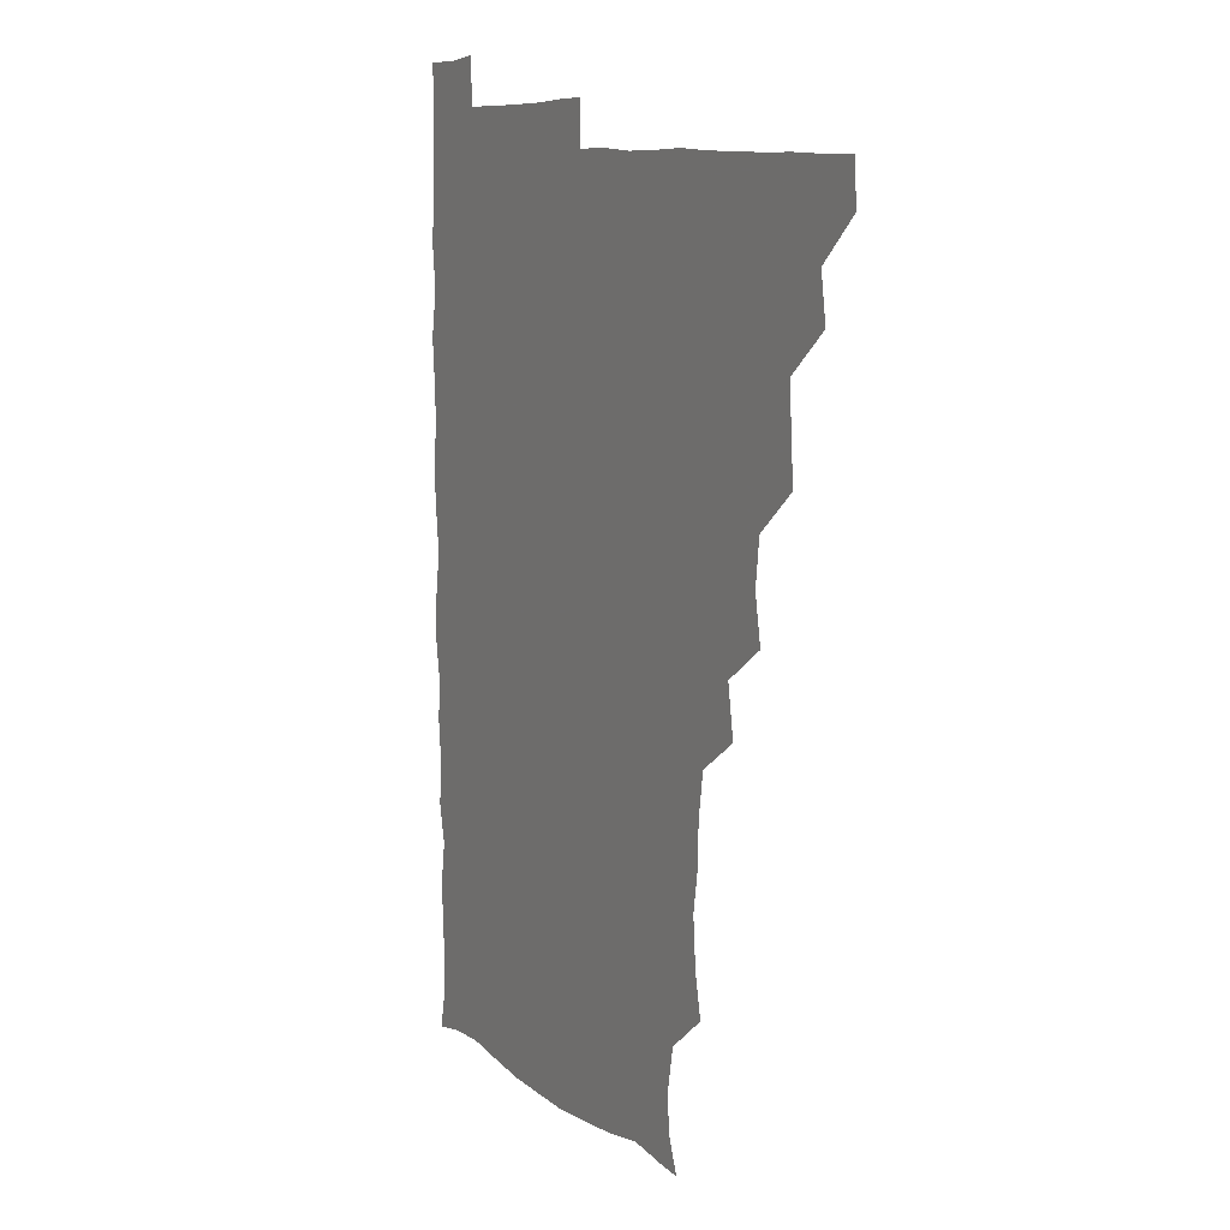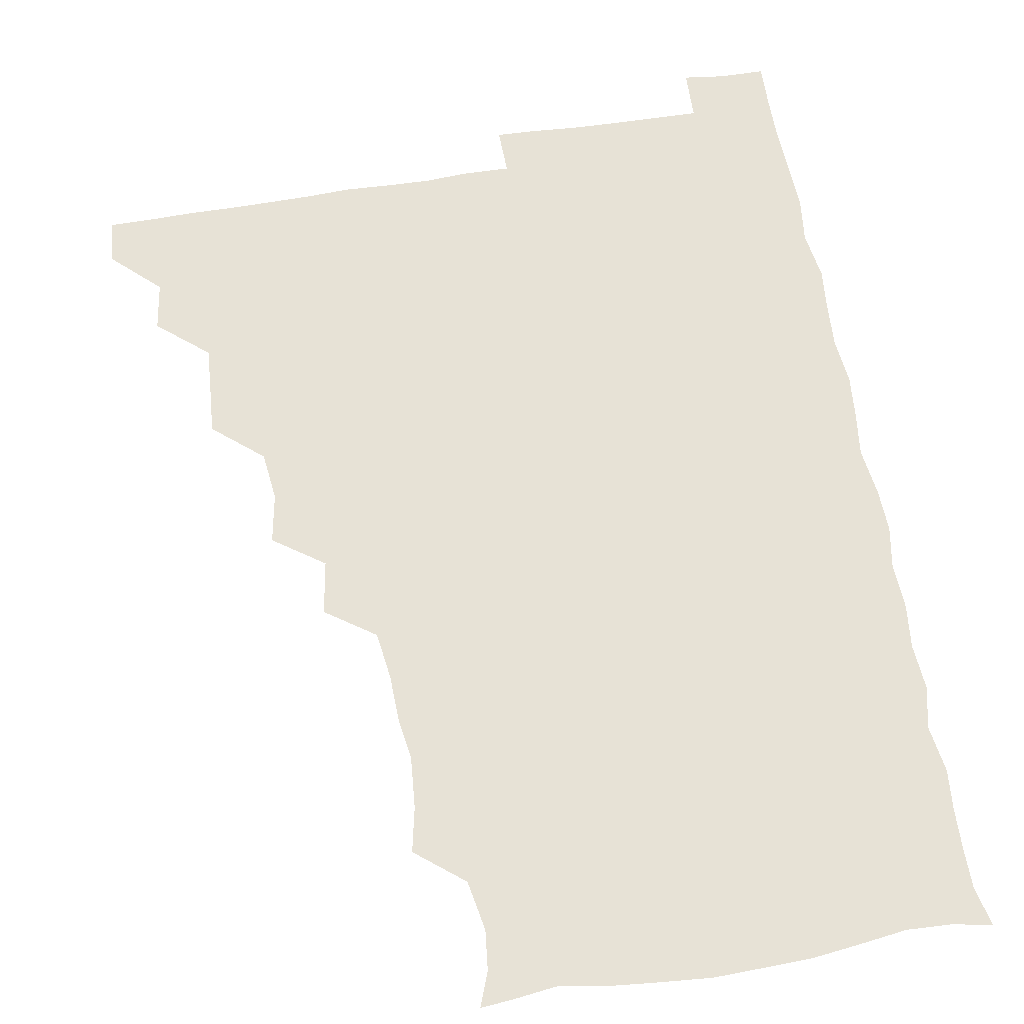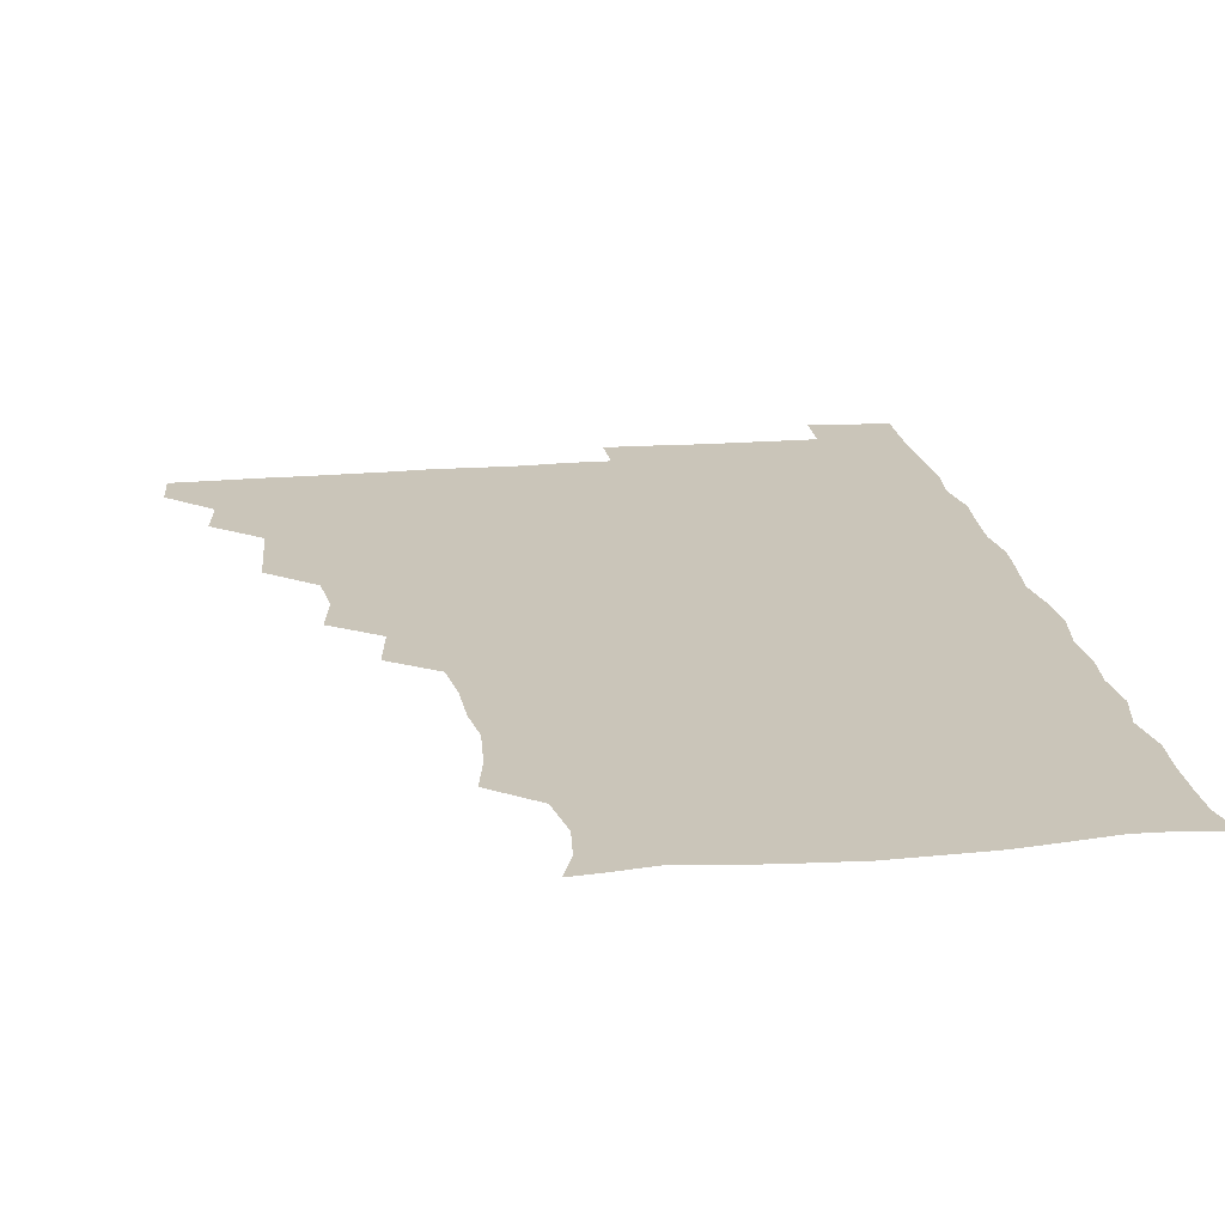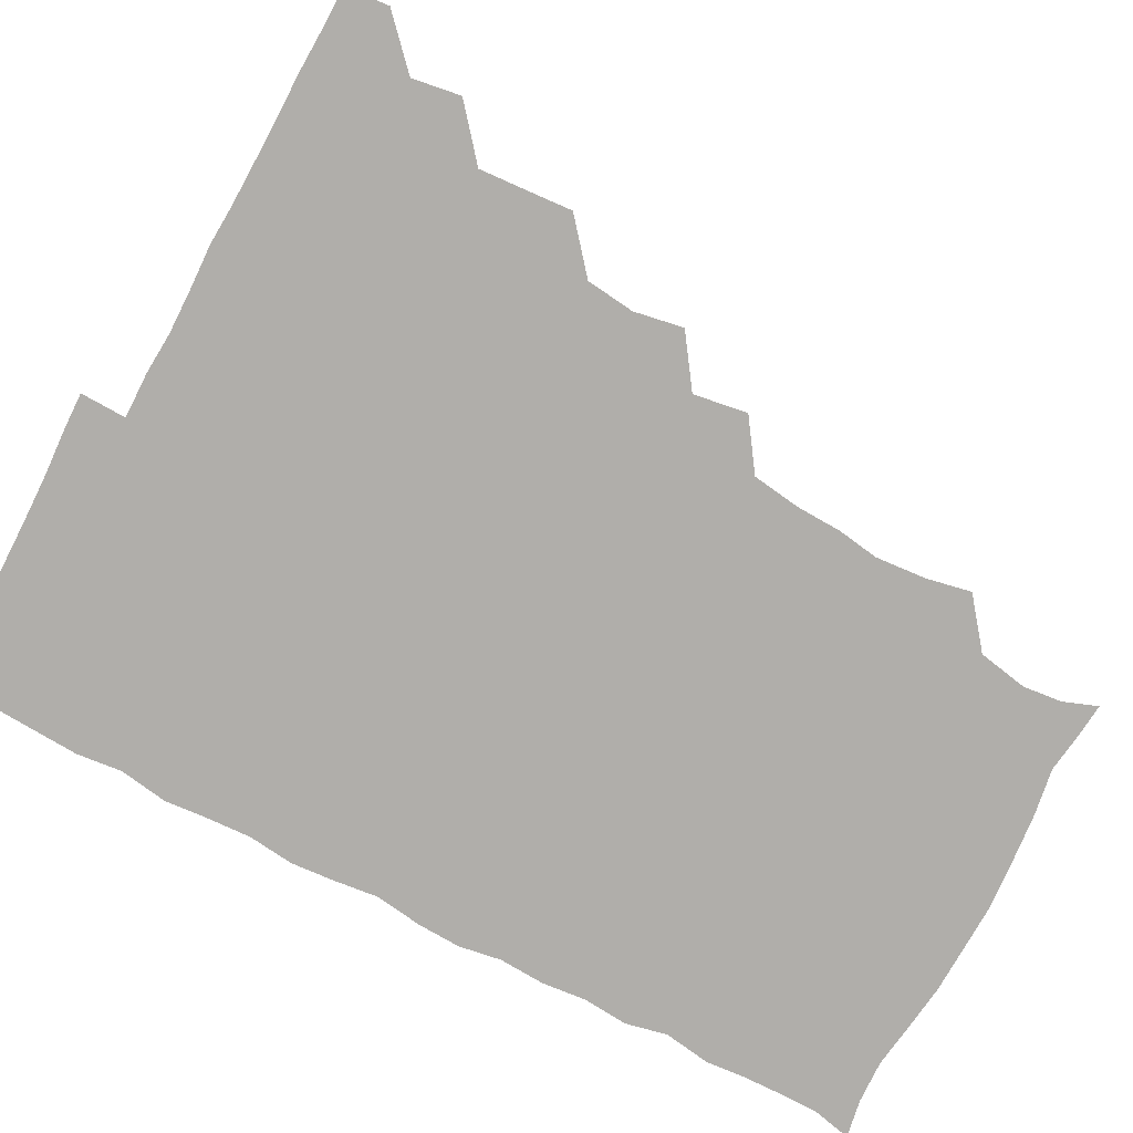
<metadata>
{"format":"obj","ext":"obj","renderer":"f3d","projection":"perspective","resolution":1024,"background":"white","views":[{"elev":10.0,"azim":-119.7,"up":"+Y"},{"elev":62.9,"azim":-9.4,"up":"+Z"},{"elev":20.7,"azim":-8.8,"up":"+Z"},{"elev":-77.7,"azim":-117.7,"up":"+Z"}]}
</metadata>
<code>
v 465 495.4 0
v 466.2 510.5 0
v 478.8 463.7 0
v 481.3 480.3 0
v 481.5 495.7 0
v 481.6 510.6 0
v 493.9 417.5 0
v 494.9 432.2 0
v 496 449.2 0
v 496.5 465.8 0
v 497.2 480.9 0
v 496.5 495.9 0
v 496.1 511 0
v 509.8 369.9 0
v 512.8 386.7 0
v 510.9 403.3 0
v 512.9 421.7 0
v 512.1 436.7 0
v 512.5 451.9 0
v 513.1 467 0
v 512 481.1 0
v 511.7 495.7 0
v 511.1 510.9 0
v 524.1 339.5 0
v 527.1 357.8 0
v 527.1 375.3 0
v 527.4 391.2 0
v 527.2 406.7 0
v 526.3 420.9 0
v 525.9 435.4 0
v 526.8 451.4 0
v 527 466.4 0
v 526.6 481 0
v 526.4 495.8 0
v 526 511.1 0
v 541.6 249 0
v 544.6 264.2 0
v 546 281.7 0
v 543.8 295.7 0
v 543.2 311.7 0
v 541 327.9 0
v 541.5 345.6 0
v 541.9 361 0
v 541.7 376.2 0
v 542.1 392.2 0
v 541.4 406.2 0
v 541.2 421.1 0
v 542 436.9 0
v 541.5 451.3 0
v 542 466.2 0
v 541.3 481.2 0
v 541.2 495.9 0
v 540.9 511.3 0
v 555.4 194.2 0
v 559.7 205.9 0
v 561.1 219.2 0
v 557.9 236 0
v 558 254.1 0
v 558.2 269.7 0
v 557.9 284.8 0
v 558.2 300.8 0
v 556.8 315.2 0
v 557 331.5 0
v 556.1 345.7 0
v 556.8 362.2 0
v 557 377.2 0
v 555.8 390.8 0
v 556.7 407 0
v 556.9 422.1 0
v 556.5 436.6 0
v 556.9 451.8 0
v 556.3 466.3 0
v 556.8 480.8 0
v 556.3 495.6 0
v 555.5 512 0
v 566 195.1 0
v 569.9 206.4 0
v 573.6 226.4 0
v 572.8 242.1 0
v 573 257.4 0
v 571.6 270.4 0
v 571.8 286.3 0
v 572.5 303.7 0
v 572.6 317.4 0
v 571.7 332.1 0
v 572 347.4 0
v 571.3 361.5 0
v 571.9 378.1 0
v 571.9 392.4 0
v 571.1 406.2 0
v 571.7 422.5 0
v 571.6 437 0
v 571.5 451.5 0
v 571.2 466.1 0
v 571.6 480.7 0
v 571.1 495.9 0
v 570.5 511.4 0
v 580.6 197.1 0
v 586.5 213.6 0
v 587.2 227 0
v 587 242.4 0
v 586.9 258.4 0
v 586.6 272.8 0
v 587.2 287.3 0
v 586.4 301.3 0
v 586.9 319.4 0
v 586.3 331.2 0
v 586.6 347.4 0
v 586.4 362 0
v 586.2 376.5 0
v 586.5 392.5 0
v 586.2 406.5 0
v 586.2 421.4 0
v 586.4 436.7 0
v 586.2 451.3 0
v 586.3 466.1 0
v 586.3 480.9 0
v 586 496.1 0
v 585.8 511.1 0
v 596.6 194.5 0
v 601 212.6 0
v 601.9 228.4 0
v 601.8 242.8 0
v 601.6 256.5 0
v 600.8 270 0
v 601 288 0
v 602.2 303 0
v 601.2 316.9 0
v 601.3 331.8 0
v 601.3 348 0
v 601.4 362.6 0
v 601.3 376.7 0
v 601.2 392.1 0
v 601.4 407.3 0
v 601.3 421.8 0
v 601.3 436.8 0
v 601.2 451.3 0
v 601.3 466.1 0
v 601.5 480.8 0
v 601.5 495.5 0
v 600.7 512 0
v 613.7 193 0
v 616.1 212.9 0
v 616.6 227.6 0
v 615.9 242.6 0
v 616.5 258.8 0
v 616.5 273.9 0
v 616.2 285.8 0
v 615.9 304.3 0
v 616.1 317 0
v 616.3 332.9 0
v 616.1 347.4 0
v 616 361.7 0
v 616.1 377.7 0
v 616.1 392.5 0
v 616.1 407.2 0
v 616.2 421.7 0
v 616 436.2 0
v 616.1 451.2 0
v 616.6 466.4 0
v 616.6 480.7 0
v 616.5 495.5 0
v 616.2 511.7 0
v 615.8 527.5 0
v 630.6 191.7 0
v 630.6 211.9 0
v 630.7 229.9 0
v 631.1 242.9 0
v 631.3 258.8 0
v 630.9 272 0
v 631.5 287.9 0
v 630.9 302.4 0
v 630.7 317.5 0
v 630.8 333.4 0
v 631 346.6 0
v 630.8 362.4 0
v 630.9 377.4 0
v 630.8 392.2 0
v 630.8 406.9 0
v 631 423.1 0
v 631 436.8 0
v 631.1 451.3 0
v 631.2 466.3 0
v 631.3 480.9 0
v 631.3 495.5 0
v 631 511.2 0
v 629.4 527.1 0
v 646.9 192.2 0
v 645.7 213.3 0
v 646.2 227 0
v 645.6 242 0
v 645.6 258.6 0
v 645.6 272.7 0
v 645.9 288.4 0
v 645.6 303.6 0
v 645.9 316.6 0
v 645.5 332.5 0
v 645.6 347.9 0
v 645.6 362.3 0
v 645.6 377.3 0
v 645.6 392.1 0
v 645.5 408.1 0
v 645.7 422.2 0
v 645.8 436.7 0
v 645.9 451.5 0
v 645.9 466.6 0
v 646 481 0
v 646.1 495.7 0
v 646.8 509.6 0
v 644.4 526.2 0
v 663.5 192.8 0
v 660.8 211.6 0
v 660.3 228.8 0
v 660.7 241.8 0
v 659.6 258.9 0
v 660.6 271.8 0
v 659.9 289.1 0
v 660.1 303.3 0
v 660.5 317.3 0
v 660.1 332.8 0
v 659.9 348.1 0
v 660.7 361.7 0
v 660.4 377.2 0
v 660.9 391 0
v 660.1 407.6 0
v 660.3 422.1 0
v 660.9 436.2 0
v 660.6 451.8 0
v 660.5 466.7 0
v 660.9 481.1 0
v 661 495.8 0
v 661 510.4 0
v 660.1 525.8 0
v 679.7 194.8 0
v 676.1 212.1 0
v 675 228.1 0
v 675.2 243.1 0
v 674.9 257.5 0
v 674.8 272.8 0
v 674.3 288.6 0
v 674.2 303.6 0
v 675.1 317.3 0
v 674.5 333.1 0
v 675.4 346.8 0
v 675.2 361.8 0
v 674.6 377.9 0
v 675.2 391.8 0
v 674.2 408.2 0
v 675 422.1 0
v 675.1 437 0
v 675.6 451.4 0
v 675.4 466.5 0
v 675.3 481.7 0
v 675.8 496 0
v 675.8 510.9 0
v 675.9 525.6 0
v 695.1 197 0
v 691.7 211.5 0
v 690 227.1 0
v 689.1 243.4 0
v 688.8 258.4 0
v 689.1 272.7 0
v 688.7 288.2 0
v 689.8 301.5 0
v 688.4 318.7 0
v 689.4 332.4 0
v 688.9 348.1 0
v 689.4 362 0
v 688.7 377.8 0
v 689.5 392.1 0
v 689.4 407.2 0
v 689.4 422.1 0
v 689.2 437.2 0
v 690.2 451.4 0
v 689.3 467.4 0
v 690 481.5 0
v 690.1 496.2 0
v 690.8 510.8 0
v 691.2 525.4 0
v 691.5 542.5 0
v 709.9 196.4 0
v 706.3 210.5 0
v 705.2 225.1 0
v 705 240 0
v 703.3 256.7 0
v 703.5 270.8 0
v 703.6 286.6 0
v 703 301.7 0
v 703.7 316.4 0
v 704.1 330.9 0
v 705.2 345.8 0
v 703.6 361.5 0
v 703.7 375.9 0
v 705.1 390.4 0
v 704.3 406.2 0
v 705.1 420.2 0
v 703.5 436.8 0
v 705.3 450.6 0
v 703.6 466.8 0
v 703.8 481.5 0
v 704.8 495.8 0
v 705.4 510.7 0
v 705.1 525.3 0
v 705.8 540.8 0
v 723 194 0
v 720 207.2 0
v 719.9 220.6 0
v 720.2 234.3 0
v 721.3 248.1 0
v 718.9 264.1 0
v 721.9 278.2 0
v 720.6 293.9 0
v 722.1 309 0
v 721.2 324.6 0
v 723.5 339.1 0
v 722.8 354 0
v 720.6 370.3 0
v 722.3 385.5 0
v 723.4 400.5 0
v 721.6 416.2 0
v 722.3 431.7 0
v 723.5 446.2 0
v 720.9 462.8 0
v 722.5 478.2 0
v 721.6 493.9 0
v 720.7 510.3 0
v 720.6 525.7 0
v 720.8 540.7 0
f 4 5 1
f 1 5 2
f 5 6 2
f 9 10 3
f 3 10 4
f 10 11 4
f 4 11 5
f 11 12 5
f 5 12 6
f 12 13 6
f 16 17 7
f 7 17 8
f 17 18 8
f 8 18 9
f 18 19 9
f 9 19 10
f 19 20 10
f 10 20 11
f 20 21 11
f 11 21 12
f 21 22 12
f 12 22 13
f 22 23 13
f 25 26 14
f 14 26 15
f 26 27 15
f 15 27 16
f 27 28 16
f 16 28 17
f 28 29 17
f 17 29 18
f 29 30 18
f 18 30 19
f 30 31 19
f 19 31 20
f 31 32 20
f 20 32 21
f 32 33 21
f 21 33 22
f 33 34 22
f 22 34 23
f 34 35 23
f 41 42 24
f 24 42 25
f 42 43 25
f 25 43 26
f 43 44 26
f 26 44 27
f 44 45 27
f 27 45 28
f 45 46 28
f 28 46 29
f 46 47 29
f 29 47 30
f 47 48 30
f 30 48 31
f 48 49 31
f 31 49 32
f 49 50 32
f 32 50 33
f 50 51 33
f 33 51 34
f 51 52 34
f 34 52 35
f 52 53 35
f 57 58 36
f 36 58 37
f 58 59 37
f 37 59 38
f 59 60 38
f 38 60 39
f 60 61 39
f 39 61 40
f 61 62 40
f 40 62 41
f 62 63 41
f 41 63 42
f 63 64 42
f 42 64 43
f 64 65 43
f 43 65 44
f 65 66 44
f 44 66 45
f 66 67 45
f 45 67 46
f 67 68 46
f 46 68 47
f 68 69 47
f 47 69 48
f 69 70 48
f 48 70 49
f 70 71 49
f 49 71 50
f 71 72 50
f 50 72 51
f 72 73 51
f 51 73 52
f 73 74 52
f 52 74 53
f 74 75 53
f 54 76 55
f 76 77 55
f 55 77 56
f 77 78 56
f 56 78 57
f 78 79 57
f 57 79 58
f 79 80 58
f 58 80 59
f 80 81 59
f 59 81 60
f 81 82 60
f 60 82 61
f 82 83 61
f 61 83 62
f 83 84 62
f 62 84 63
f 84 85 63
f 63 85 64
f 85 86 64
f 64 86 65
f 86 87 65
f 65 87 66
f 87 88 66
f 66 88 67
f 88 89 67
f 67 89 68
f 89 90 68
f 68 90 69
f 90 91 69
f 69 91 70
f 91 92 70
f 70 92 71
f 92 93 71
f 71 93 72
f 93 94 72
f 72 94 73
f 94 95 73
f 73 95 74
f 95 96 74
f 74 96 75
f 96 97 75
f 76 98 77
f 98 99 77
f 77 99 78
f 99 100 78
f 78 100 79
f 100 101 79
f 79 101 80
f 101 102 80
f 80 102 81
f 102 103 81
f 81 103 82
f 103 104 82
f 82 104 83
f 104 105 83
f 83 105 84
f 105 106 84
f 84 106 85
f 106 107 85
f 85 107 86
f 107 108 86
f 86 108 87
f 108 109 87
f 87 109 88
f 109 110 88
f 88 110 89
f 110 111 89
f 89 111 90
f 111 112 90
f 90 112 91
f 112 113 91
f 91 113 92
f 113 114 92
f 92 114 93
f 114 115 93
f 93 115 94
f 115 116 94
f 94 116 95
f 116 117 95
f 95 117 96
f 117 118 96
f 96 118 97
f 118 119 97
f 98 120 99
f 120 121 99
f 99 121 100
f 121 122 100
f 100 122 101
f 122 123 101
f 101 123 102
f 123 124 102
f 102 124 103
f 124 125 103
f 103 125 104
f 125 126 104
f 104 126 105
f 126 127 105
f 105 127 106
f 127 128 106
f 106 128 107
f 128 129 107
f 107 129 108
f 129 130 108
f 108 130 109
f 130 131 109
f 109 131 110
f 131 132 110
f 110 132 111
f 132 133 111
f 111 133 112
f 133 134 112
f 112 134 113
f 134 135 113
f 113 135 114
f 135 136 114
f 114 136 115
f 136 137 115
f 115 137 116
f 137 138 116
f 116 138 117
f 138 139 117
f 117 139 118
f 139 140 118
f 118 140 119
f 140 141 119
f 120 142 121
f 142 143 121
f 121 143 122
f 143 144 122
f 122 144 123
f 144 145 123
f 123 145 124
f 145 146 124
f 124 146 125
f 146 147 125
f 125 147 126
f 147 148 126
f 126 148 127
f 148 149 127
f 127 149 128
f 149 150 128
f 128 150 129
f 150 151 129
f 129 151 130
f 151 152 130
f 130 152 131
f 152 153 131
f 131 153 132
f 153 154 132
f 132 154 133
f 154 155 133
f 133 155 134
f 155 156 134
f 134 156 135
f 156 157 135
f 135 157 136
f 157 158 136
f 136 158 137
f 158 159 137
f 137 159 138
f 159 160 138
f 138 160 139
f 160 161 139
f 139 161 140
f 161 162 140
f 140 162 141
f 162 163 141
f 142 165 143
f 165 166 143
f 143 166 144
f 166 167 144
f 144 167 145
f 167 168 145
f 145 168 146
f 168 169 146
f 146 169 147
f 169 170 147
f 147 170 148
f 170 171 148
f 148 171 149
f 171 172 149
f 149 172 150
f 172 173 150
f 150 173 151
f 173 174 151
f 151 174 152
f 174 175 152
f 152 175 153
f 175 176 153
f 153 176 154
f 176 177 154
f 154 177 155
f 177 178 155
f 155 178 156
f 178 179 156
f 156 179 157
f 179 180 157
f 157 180 158
f 180 181 158
f 158 181 159
f 181 182 159
f 159 182 160
f 182 183 160
f 160 183 161
f 183 184 161
f 161 184 162
f 184 185 162
f 162 185 163
f 185 186 163
f 163 186 164
f 186 187 164
f 165 188 166
f 188 189 166
f 166 189 167
f 189 190 167
f 167 190 168
f 190 191 168
f 168 191 169
f 191 192 169
f 169 192 170
f 192 193 170
f 170 193 171
f 193 194 171
f 171 194 172
f 194 195 172
f 172 195 173
f 195 196 173
f 173 196 174
f 196 197 174
f 174 197 175
f 197 198 175
f 175 198 176
f 198 199 176
f 176 199 177
f 199 200 177
f 177 200 178
f 200 201 178
f 178 201 179
f 201 202 179
f 179 202 180
f 202 203 180
f 180 203 181
f 203 204 181
f 181 204 182
f 204 205 182
f 182 205 183
f 205 206 183
f 183 206 184
f 206 207 184
f 184 207 185
f 207 208 185
f 185 208 186
f 208 209 186
f 186 209 187
f 209 210 187
f 188 211 189
f 211 212 189
f 189 212 190
f 212 213 190
f 190 213 191
f 213 214 191
f 191 214 192
f 214 215 192
f 192 215 193
f 215 216 193
f 193 216 194
f 216 217 194
f 194 217 195
f 217 218 195
f 195 218 196
f 218 219 196
f 196 219 197
f 219 220 197
f 197 220 198
f 220 221 198
f 198 221 199
f 221 222 199
f 199 222 200
f 222 223 200
f 200 223 201
f 223 224 201
f 201 224 202
f 224 225 202
f 202 225 203
f 225 226 203
f 203 226 204
f 226 227 204
f 204 227 205
f 227 228 205
f 205 228 206
f 228 229 206
f 206 229 207
f 229 230 207
f 207 230 208
f 230 231 208
f 208 231 209
f 231 232 209
f 209 232 210
f 232 233 210
f 211 234 212
f 234 235 212
f 212 235 213
f 235 236 213
f 213 236 214
f 236 237 214
f 214 237 215
f 237 238 215
f 215 238 216
f 238 239 216
f 216 239 217
f 239 240 217
f 217 240 218
f 240 241 218
f 218 241 219
f 241 242 219
f 219 242 220
f 242 243 220
f 220 243 221
f 243 244 221
f 221 244 222
f 244 245 222
f 222 245 223
f 245 246 223
f 223 246 224
f 246 247 224
f 224 247 225
f 247 248 225
f 225 248 226
f 248 249 226
f 226 249 227
f 249 250 227
f 227 250 228
f 250 251 228
f 228 251 229
f 251 252 229
f 229 252 230
f 252 253 230
f 230 253 231
f 253 254 231
f 231 254 232
f 254 255 232
f 232 255 233
f 255 256 233
f 234 257 235
f 257 258 235
f 235 258 236
f 258 259 236
f 236 259 237
f 259 260 237
f 237 260 238
f 260 261 238
f 238 261 239
f 261 262 239
f 239 262 240
f 262 263 240
f 240 263 241
f 263 264 241
f 241 264 242
f 264 265 242
f 242 265 243
f 265 266 243
f 243 266 244
f 266 267 244
f 244 267 245
f 267 268 245
f 245 268 246
f 268 269 246
f 246 269 247
f 269 270 247
f 247 270 248
f 270 271 248
f 248 271 249
f 271 272 249
f 249 272 250
f 272 273 250
f 250 273 251
f 273 274 251
f 251 274 252
f 274 275 252
f 252 275 253
f 275 276 253
f 253 276 254
f 276 277 254
f 254 277 255
f 277 278 255
f 255 278 256
f 278 279 256
f 257 281 258
f 281 282 258
f 258 282 259
f 282 283 259
f 259 283 260
f 283 284 260
f 260 284 261
f 284 285 261
f 261 285 262
f 285 286 262
f 262 286 263
f 286 287 263
f 263 287 264
f 287 288 264
f 264 288 265
f 288 289 265
f 265 289 266
f 289 290 266
f 266 290 267
f 290 291 267
f 267 291 268
f 291 292 268
f 268 292 269
f 292 293 269
f 269 293 270
f 293 294 270
f 270 294 271
f 294 295 271
f 271 295 272
f 295 296 272
f 272 296 273
f 296 297 273
f 273 297 274
f 297 298 274
f 274 298 275
f 298 299 275
f 275 299 276
f 299 300 276
f 276 300 277
f 300 301 277
f 277 301 278
f 301 302 278
f 278 302 279
f 302 303 279
f 279 303 280
f 303 304 280
f 281 305 282
f 305 306 282
f 282 306 283
f 306 307 283
f 283 307 284
f 307 308 284
f 284 308 285
f 308 309 285
f 285 309 286
f 309 310 286
f 286 310 287
f 310 311 287
f 287 311 288
f 311 312 288
f 288 312 289
f 312 313 289
f 289 313 290
f 313 314 290
f 290 314 291
f 314 315 291
f 291 315 292
f 315 316 292
f 292 316 293
f 316 317 293
f 293 317 294
f 317 318 294
f 294 318 295
f 318 319 295
f 295 319 296
f 319 320 296
f 296 320 297
f 320 321 297
f 297 321 298
f 321 322 298
f 298 322 299
f 322 323 299
f 299 323 300
f 323 324 300
f 300 324 301
f 324 325 301
f 301 325 302
f 325 326 302
f 302 326 303
f 326 327 303
f 303 327 304
f 327 328 304

</code>
